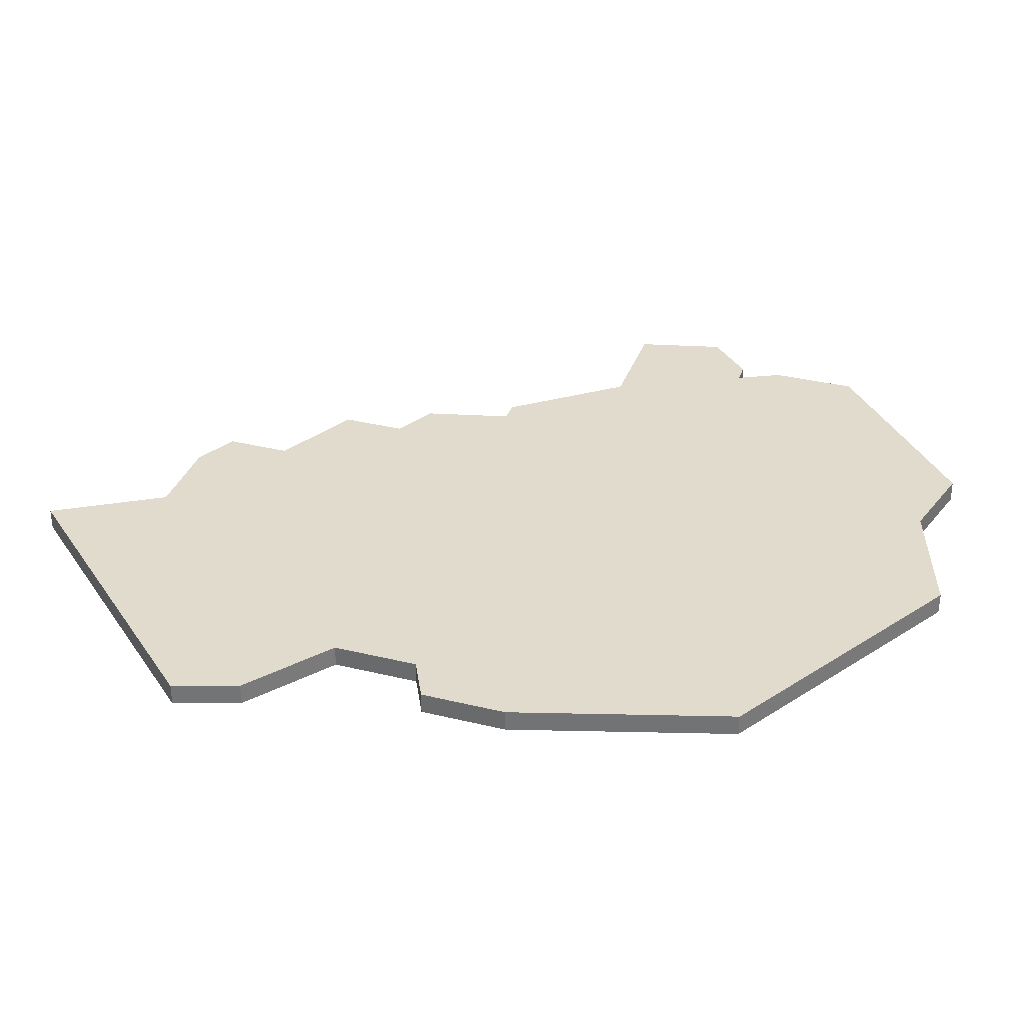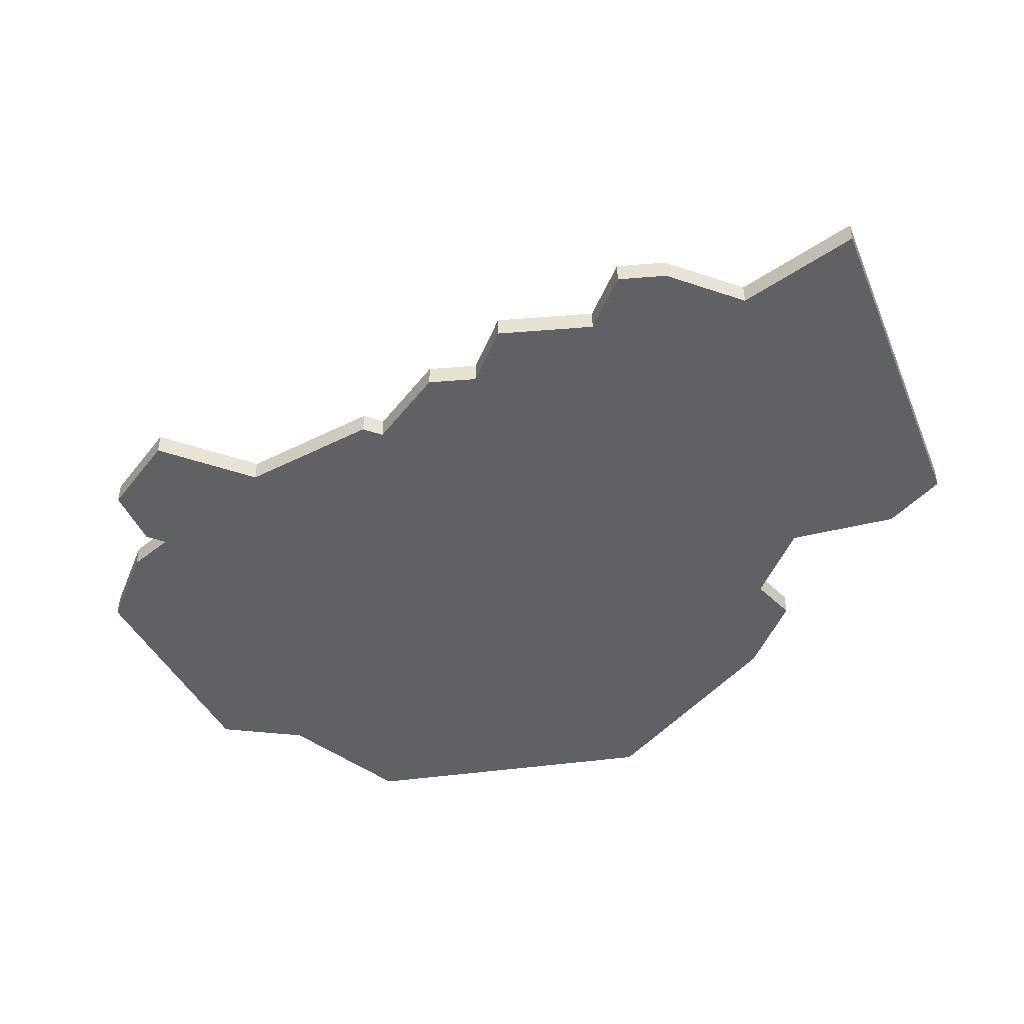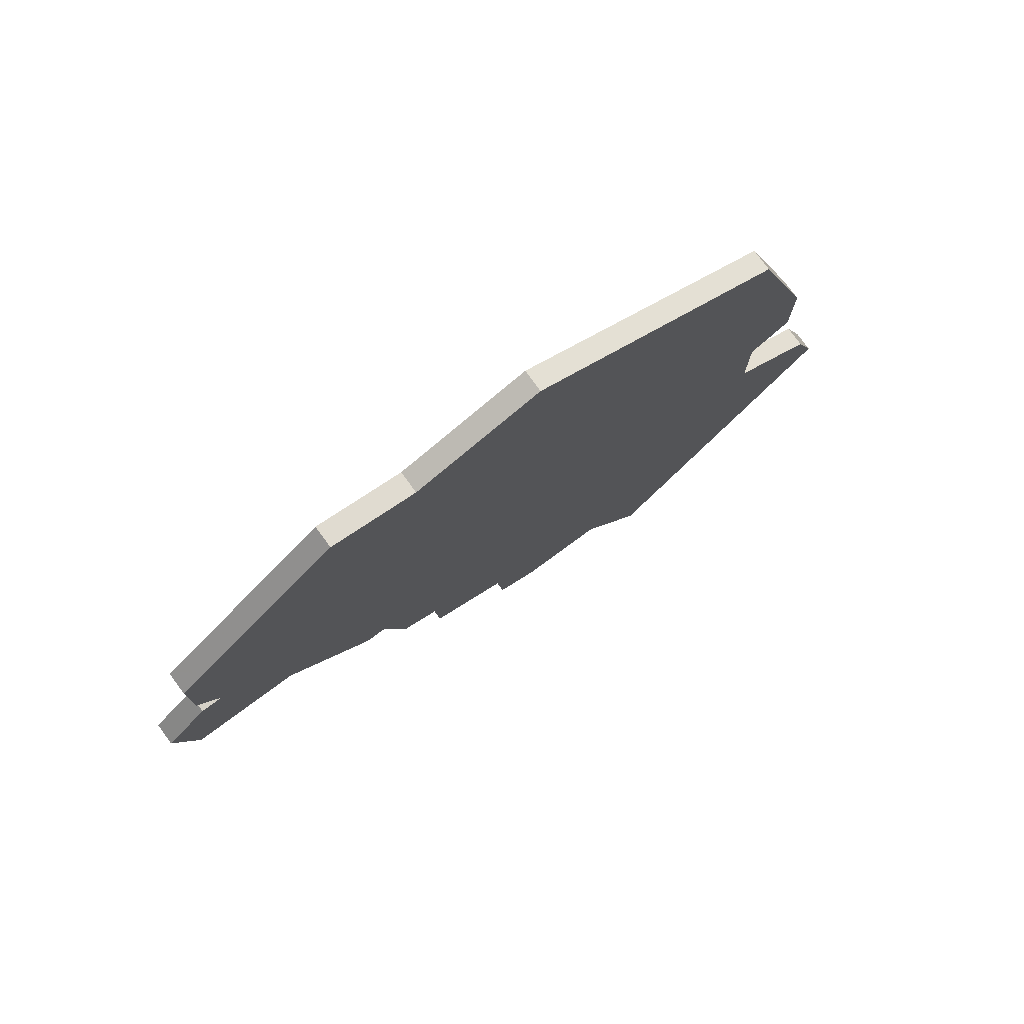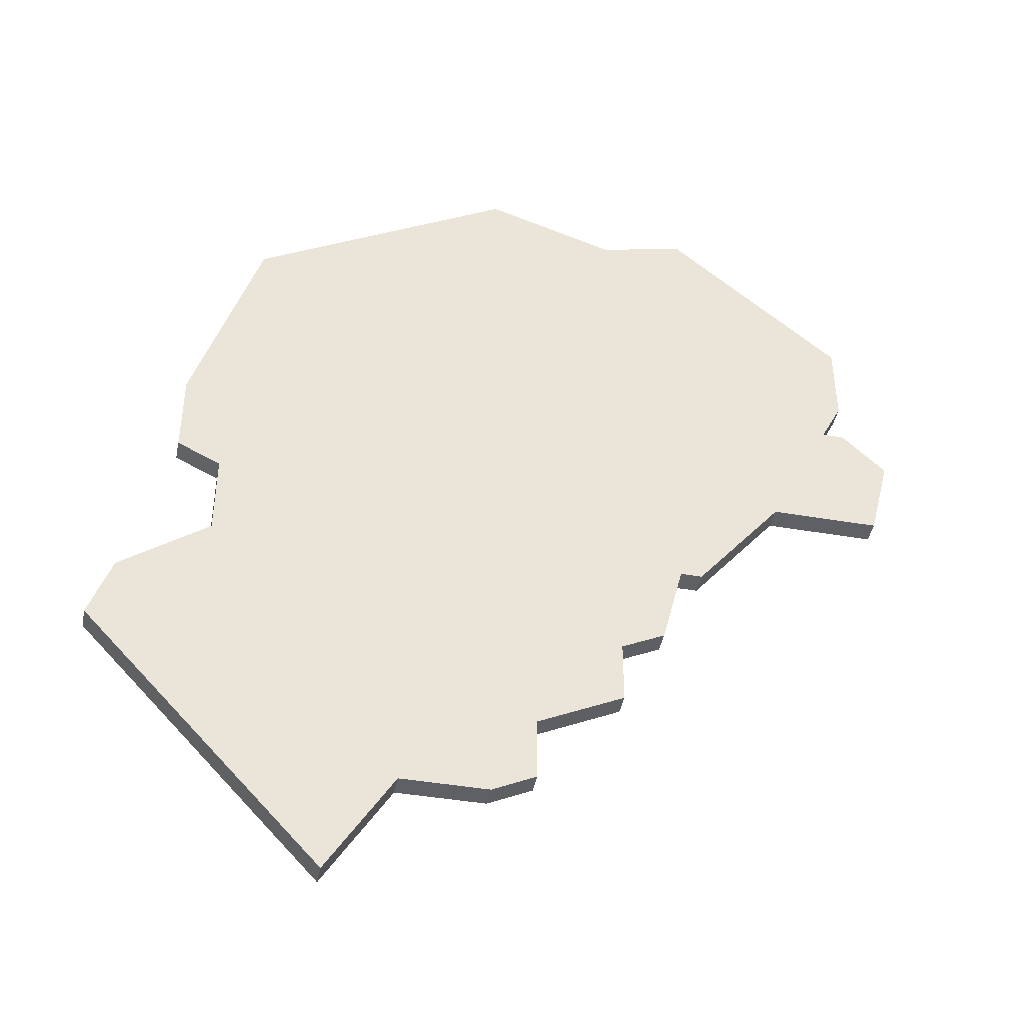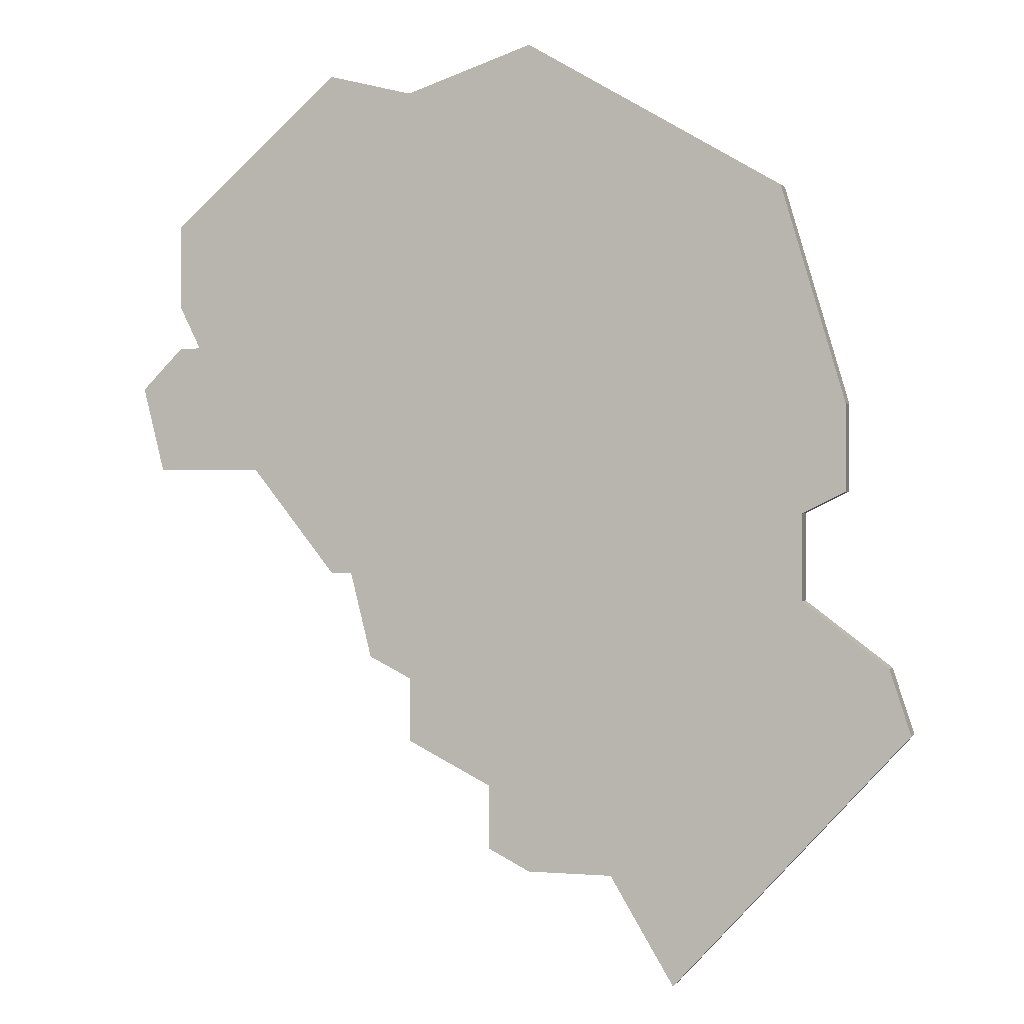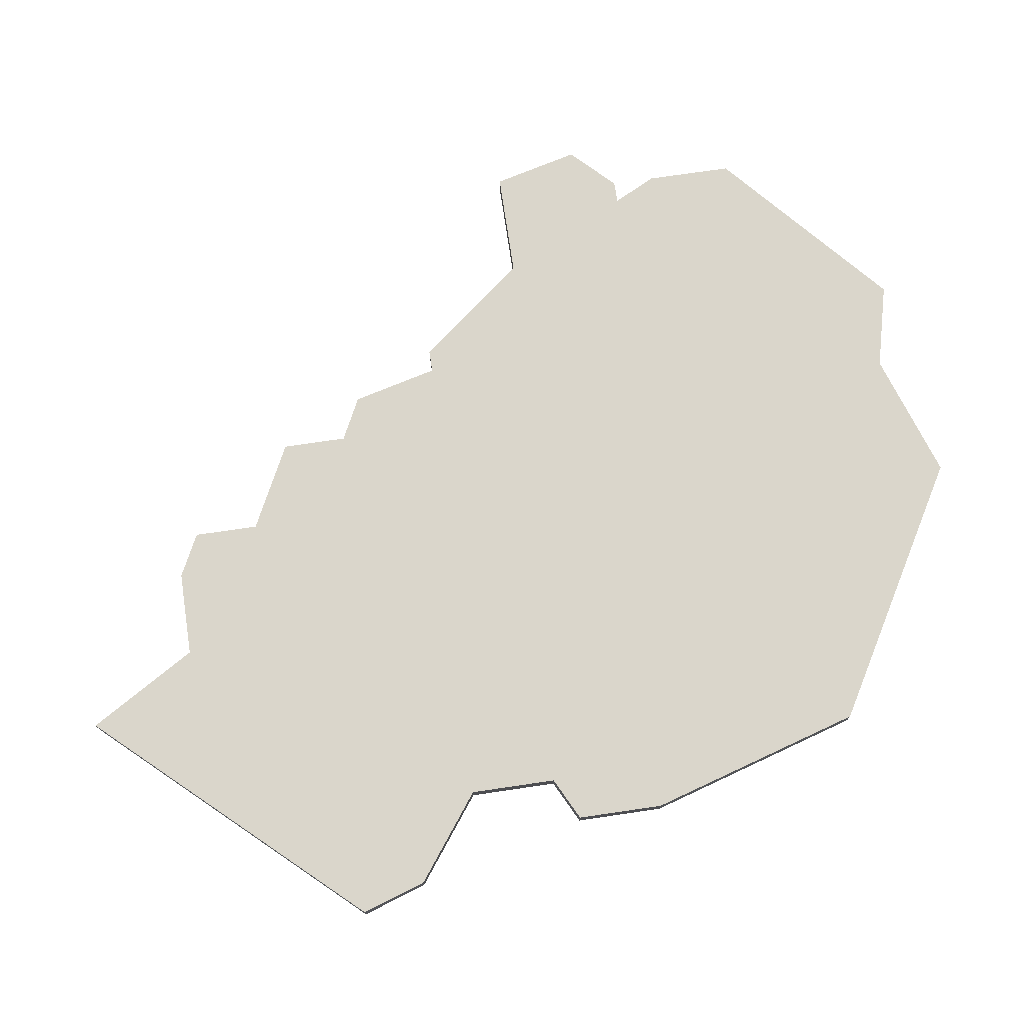
<metadata>
{"format":"obj","ext":"obj","renderer":"f3d","projection":"perspective","resolution":1024,"background":"white","views":[{"elev":33.9,"azim":108.4,"up":"+Z"},{"elev":-46.5,"azim":-21.3,"up":"+Z"},{"elev":78.3,"azim":-36.3,"up":"+Y"},{"elev":-44.0,"azim":168.7,"up":"+Y"},{"elev":0.9,"azim":17.6,"up":"+Y"},{"elev":74.1,"azim":81.6,"up":"+Z"}]}
</metadata>
<code>
v 3427 -381 0
v 3427 -381 1
v 3427 -383 0
v 3427 -383 1
v 3427 -377 0
v 3427 -377 1
v 3460 -390 0
v 3460 -390 1
v 3460 -386 0
v 3460 -386 1
v 3435 -394 0
v 3435 -394 1
v 3435 -370 0
v 3435 -370 1
v 3443 -407 0
v 3443 -407 1
v 3443 -404 0
v 3443 -404 1
v 3426 -389 0
v 3426 -389 1
v 3425 -385 0
v 3425 -385 1
v 3458 -391 0
v 3458 -391 1
v 3458 -395 0
v 3458 -395 1
v 3449 -408 0
v 3449 -408 1
v 3457 -376 0
v 3457 -376 1
v 3431 -389 0
v 3431 -389 1
v 3439 -399 0
v 3439 -399 1
v 3439 -402 0
v 3439 -402 1
v 3439 -371 0
v 3439 -371 1
v 3463 -401 0
v 3463 -401 1
v 3462 -398 0
v 3462 -398 1
v 3437 -398 0
v 3437 -398 1
v 3445 -408 0
v 3445 -408 1
v 3445 -369 0
v 3445 -369 1
v 3428 -383 0
v 3428 -383 1
v 3436 -394 0
v 3436 -394 1
v 3452 -413 0
v 3452 -413 1
f 51 11 31
f 17 35 33
f 51 33 43
f 51 31 37
f 49 21 3
f 49 5 37
f 19 21 49
f 5 13 37
f 31 49 37
f 1 5 49
f 49 31 19
f 23 33 51
f 17 45 15
f 27 45 17
f 25 17 33
f 39 53 27
f 25 39 27
f 25 27 17
f 39 25 41
f 47 29 37
f 29 51 37
f 29 23 51
f 23 9 7
f 29 9 23
f 33 23 25
f 32 12 52
f 34 36 18
f 44 34 52
f 38 32 52
f 4 22 50
f 38 6 50
f 50 22 20
f 38 14 6
f 38 50 32
f 50 6 2
f 20 32 50
f 52 34 24
f 16 46 18
f 18 46 28
f 34 18 26
f 28 54 40
f 28 40 26
f 18 28 26
f 42 26 40
f 38 30 48
f 38 52 30
f 52 24 30
f 8 10 24
f 24 10 30
f 26 24 34
f 2 6 1
f 1 6 5
f 50 2 49
f 49 2 1
f 4 50 3
f 3 50 49
f 22 4 21
f 21 4 3
f 20 22 19
f 19 22 21
f 32 20 31
f 31 20 19
f 12 32 11
f 11 32 31
f 52 12 51
f 51 12 11
f 44 52 43
f 43 52 51
f 34 44 33
f 33 44 43
f 36 34 35
f 35 34 33
f 18 36 17
f 17 36 35
f 16 18 15
f 15 18 17
f 46 16 45
f 45 16 15
f 28 46 27
f 27 46 45
f 54 28 53
f 53 28 27
f 40 54 39
f 39 54 53
f 42 40 41
f 41 40 39
f 26 42 25
f 25 42 41
f 24 26 23
f 23 26 25
f 8 24 7
f 7 24 23
f 10 8 9
f 9 8 7
f 30 10 29
f 29 10 9
f 48 30 47
f 47 30 29
f 38 48 37
f 37 48 47
f 6 14 5
f 5 14 13
f 14 38 13
f 13 38 37

</code>
